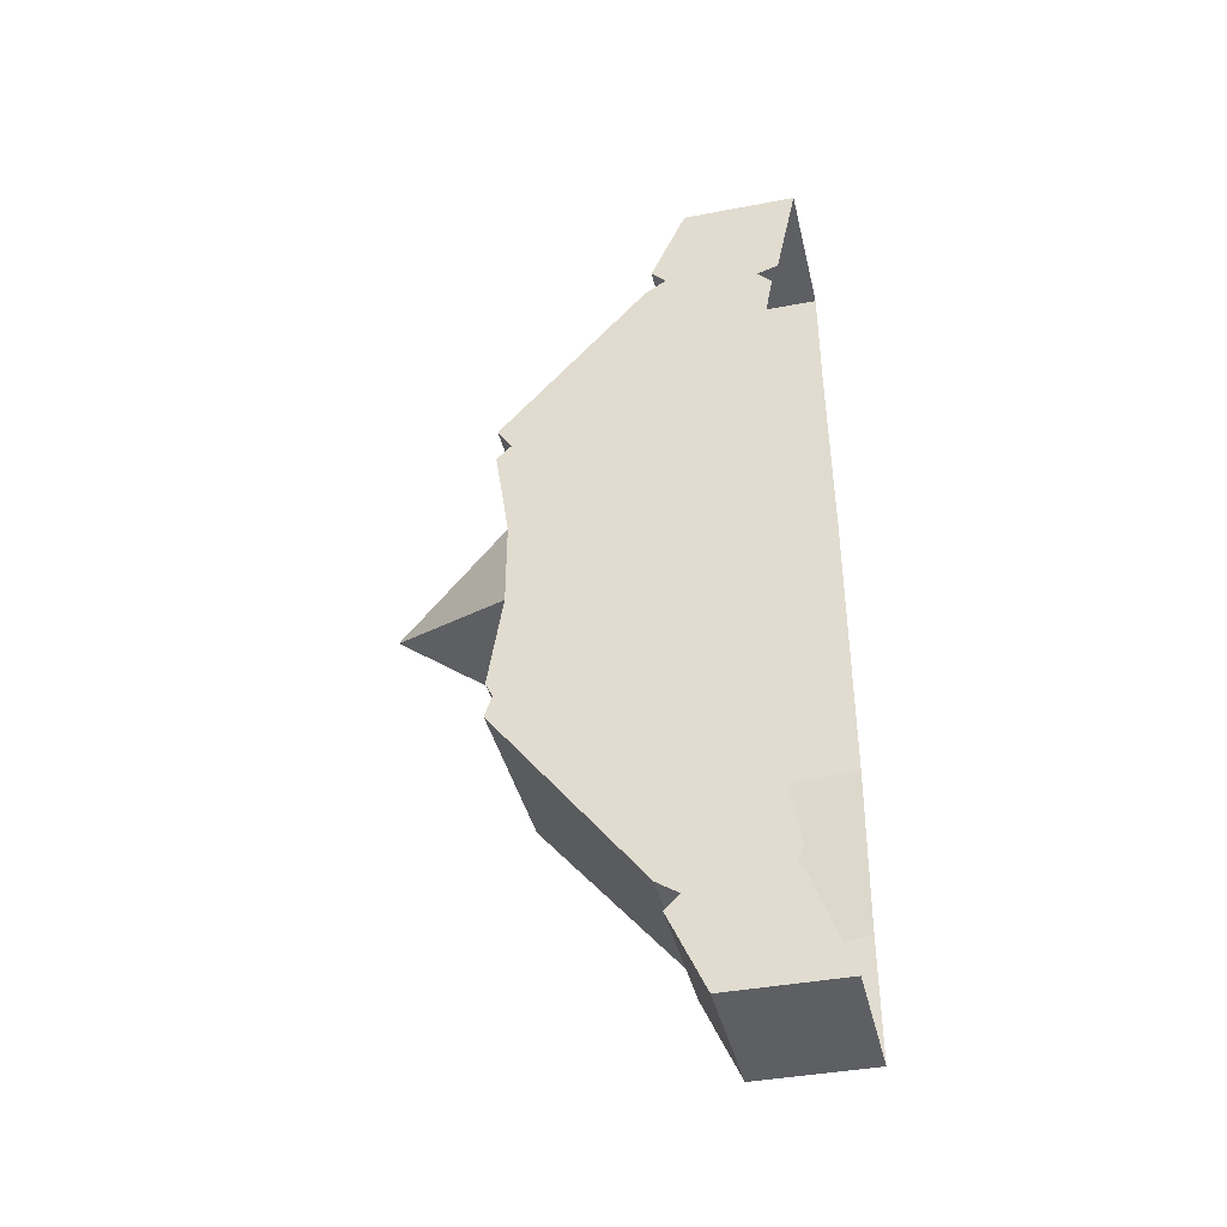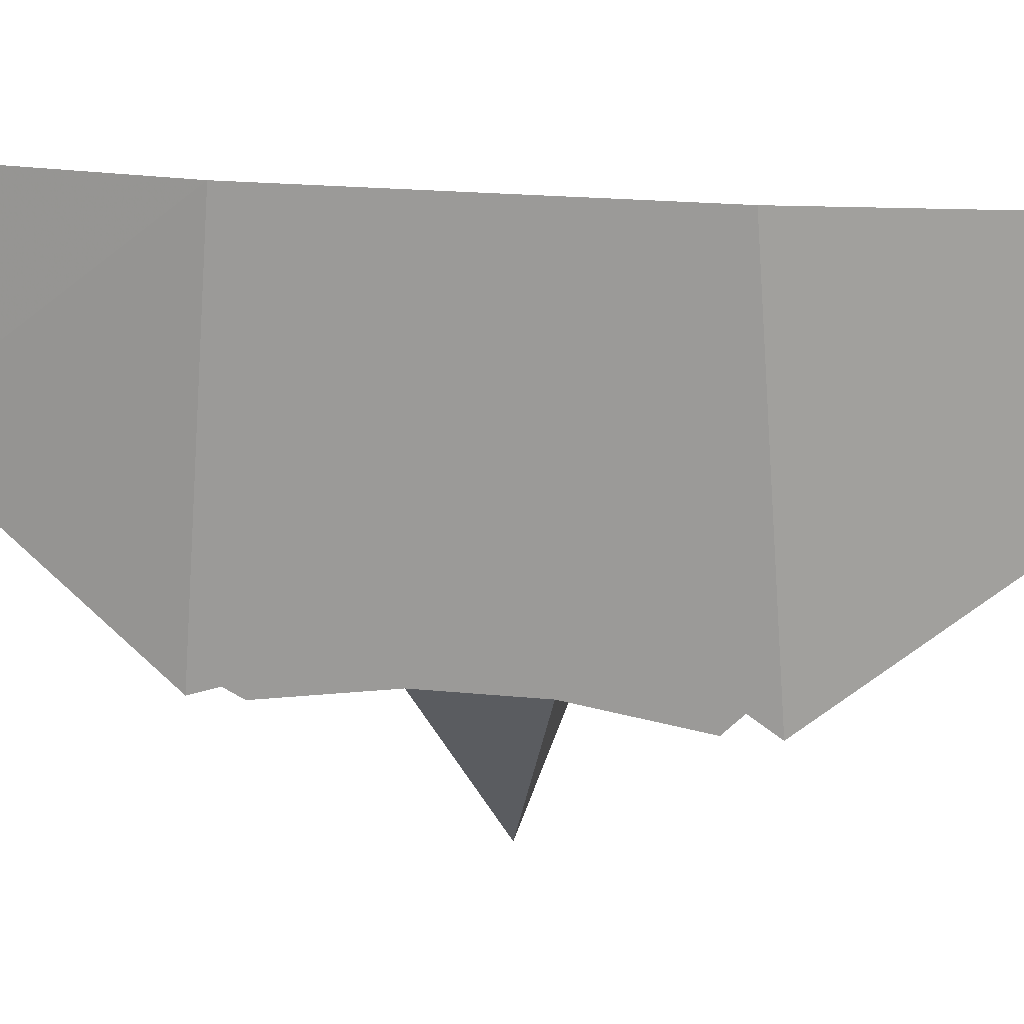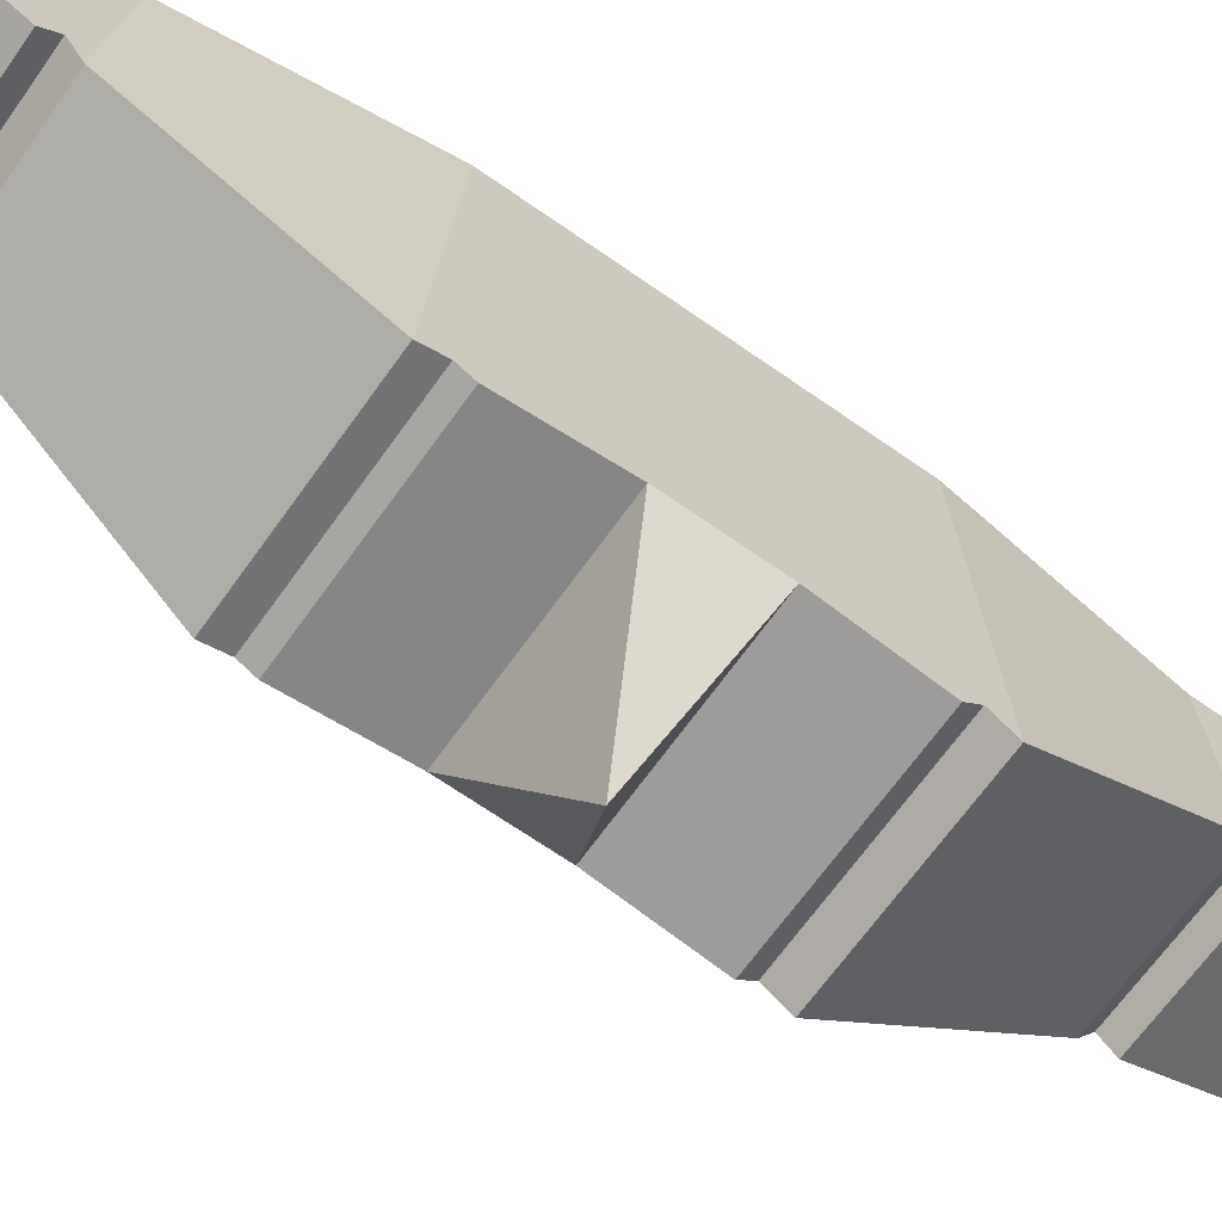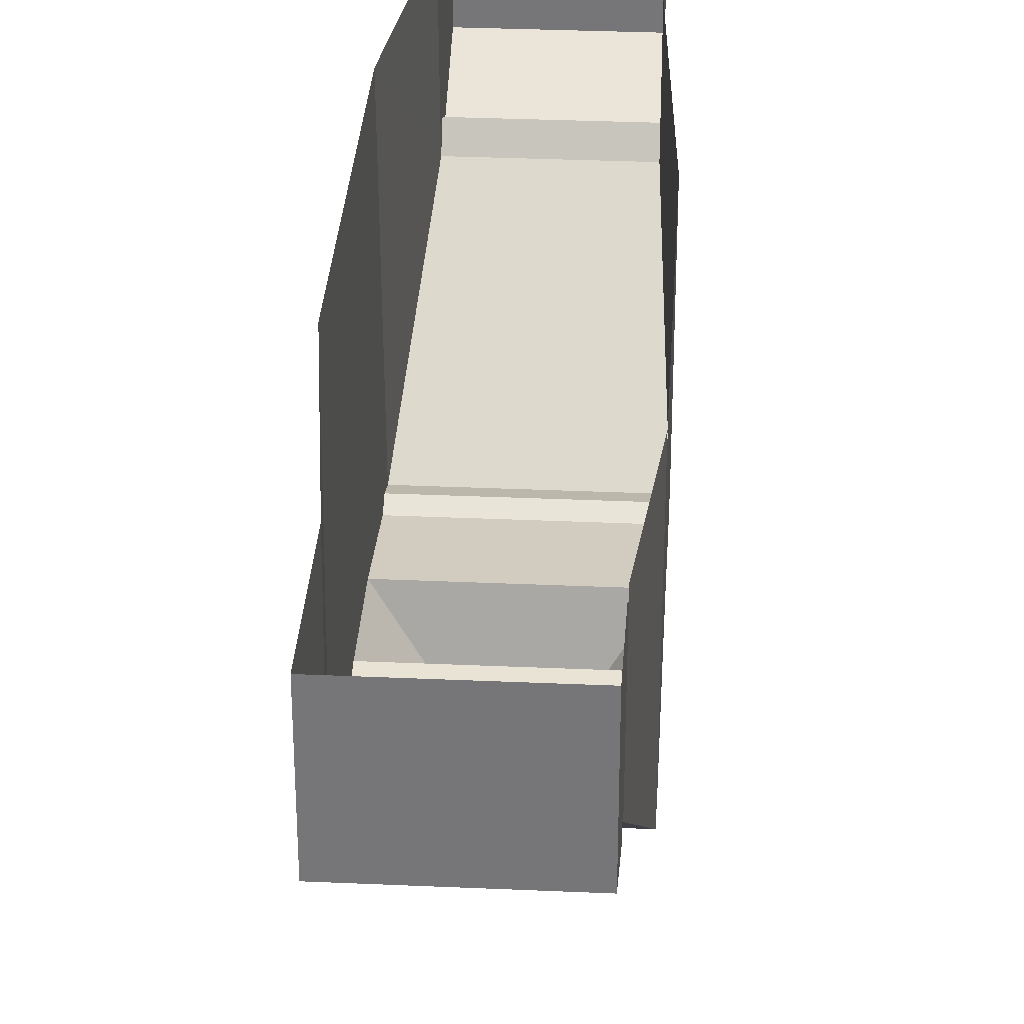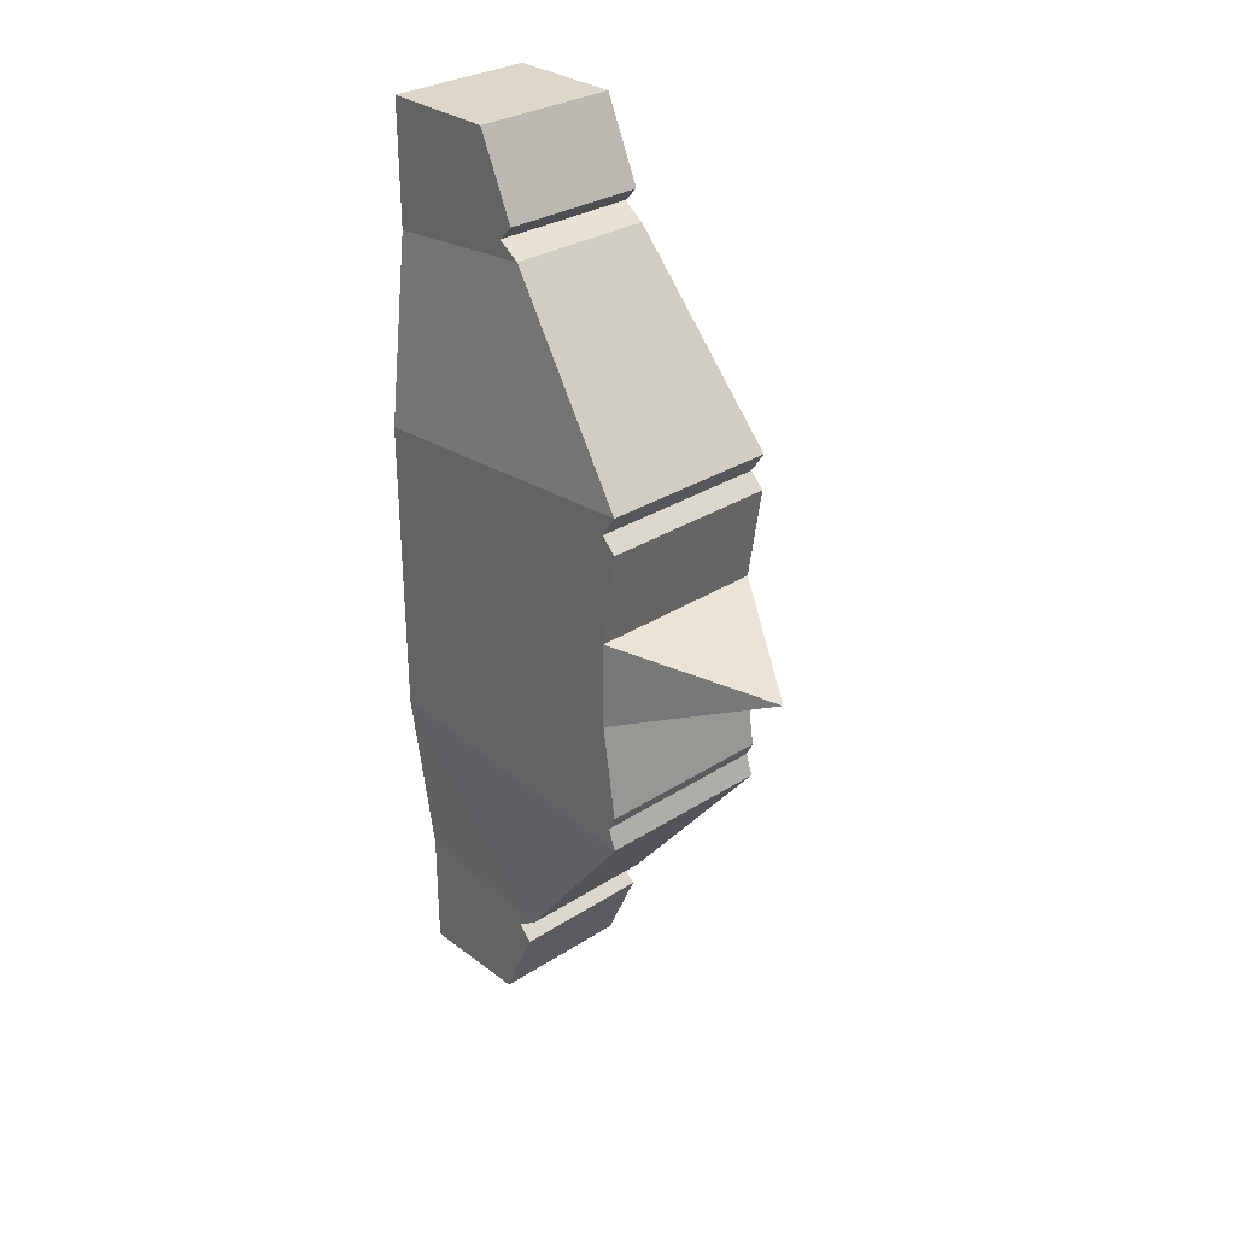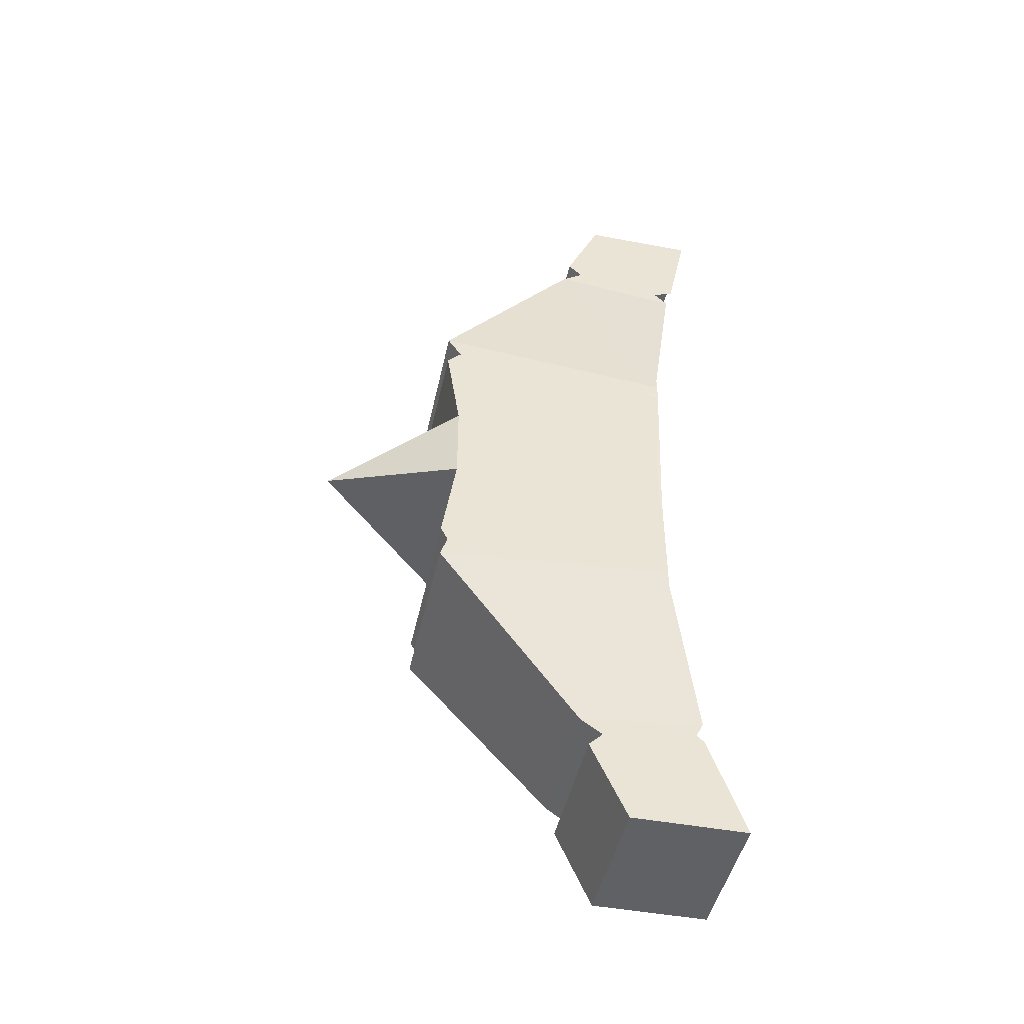
<metadata>
{"format":"obj","ext":"obj","renderer":"f3d","projection":"perspective","resolution":1024,"background":"white","views":[{"elev":-40.4,"azim":103.2,"up":"+Z"},{"elev":17.9,"azim":-78.3,"up":"+Y"},{"elev":-66.6,"azim":-125.3,"up":"+Y"},{"elev":32.7,"azim":3.5,"up":"+Y"},{"elev":30.6,"azim":-42.7,"up":"+Z"},{"elev":-46.4,"azim":77.9,"up":"+Z"}]}
</metadata>
<code>
v -0.4688 -0.125 -0.5
v -0.4688 -0.1641 -0.4141
v -0.4688 0 -0.3906
v -0.4688 0 -0.5
v -0.3125 -0.125 -0.5
v -0.3125 -0.1641 -0.4141
v -0.3125 -0.1484 -0.3984
v -0.4688 -0.1484 -0.3984
v -0.4688 0 -0.3828
v -0.3125 0 -0.5
v -0.3125 -0.03906 -0.3906
v -0.3125 -0.04688 -0.3828
v -0.3125 -0.1719 -0.3828
v -0.4688 -0.1719 -0.3828
v -0.4688 0 -0.3672
v -0.3125 -0.03906 -0.3672
v -0.2969 -0.3281 -0.1875
v -0.4922 -0.3281 -0.1875
v -0.4922 0 -0.1641
v -0.2969 -0.07031 -0.1641
v -0.2969 -0.3203 -0.1641
v -0.4922 -0.3203 -0.1641
v -0.4922 0 -0.1562
v -0.2969 -0.08594 -0.1562
v -0.2969 -0.3281 -0.1484
v -0.4922 -0.3281 -0.1484
v -0.4922 0 -0.1406
v -0.2969 -0.07031 -0.1406
v -0.2969 -0.3125 -0.04688
v -0.4922 -0.3125 -0.04688
v -0.4922 0 0
v -0.2969 -0.07031 0
v -0.2969 -0.3125 0.04688
v -0.3906 -0.4531 0
v -0.4922 -0.3125 0.04688
v -0.4922 0 0.1406
v -0.4922 -0.3281 0.1484
v -0.4922 0 0.1562
v -0.4922 -0.3125 0.1641
v -0.4922 0 0.1641
v -0.4922 -0.3281 0.1875
v -0.4688 0 0.3672
v -0.4688 -0.1719 0.3828
v -0.4688 0 0.3828
v -0.4688 -0.1484 0.3984
v -0.4688 0 0.3906
v -0.4688 -0.1641 0.4141
v -0.4688 0 0.5
v -0.4688 -0.125 0.5
v -0.3125 0 0.5
v -0.3125 -0.125 0.5
v -0.3125 -0.02344 0.3906
v -0.3125 -0.1641 0.4141
v -0.3125 -0.04688 0.3828
v -0.3125 -0.1484 0.3984
v -0.3125 -0.03125 0.3672
v -0.3125 -0.1719 0.3828
v -0.2969 -0.0625 0.1641
v -0.2969 -0.3281 0.1875
v -0.2969 -0.08594 0.1562
v -0.2969 -0.3125 0.1641
v -0.2969 -0.0625 0.1406
v -0.2969 -0.3281 0.1484
f 1 2 3
f 1 3 4
f 1 4 5
f 1 5 6
f 1 6 2
f 6 5 10
f 6 10 11
f 13 16 17
f 13 17 14
f 14 17 18
f 14 18 19
f 14 19 15
f 17 16 20
f 25 28 29
f 25 29 26
f 26 29 30
f 26 30 31
f 26 31 27
f 29 28 32
f 31 35 36
f 36 35 37
f 40 41 42
f 42 41 43
f 46 47 48
f 48 47 49
f 48 49 50
f 50 49 51
f 50 51 52
f 52 51 53
f 56 57 58
f 58 57 59
f 62 63 32
f 32 63 33
f 33 63 35
f 4 10 5
f 51 49 47
f 51 47 53
f 57 43 41
f 57 41 59
f 63 37 35
f 2 6 7
f 2 7 8
f 2 8 9
f 2 9 3
f 6 11 7
f 7 11 12
f 7 12 13
f 7 13 8
f 8 13 14
f 8 14 15
f 8 15 9
f 13 12 16
f 17 20 21
f 17 21 18
f 18 21 22
f 18 22 23
f 18 23 19
f 21 20 24
f 21 24 25
f 21 25 22
f 22 25 26
f 22 26 27
f 22 27 23
f 25 24 28
f 36 37 38
f 38 37 39
f 38 39 40
f 40 39 41
f 42 43 44
f 44 43 45
f 44 45 46
f 46 45 47
f 52 53 54
f 54 53 55
f 54 55 56
f 56 55 57
f 58 59 60
f 60 59 61
f 60 61 62
f 62 61 63
f 53 47 45
f 53 45 55
f 55 45 43
f 55 43 57
f 59 41 39
f 59 39 61
f 61 39 37
f 61 37 63
f 29 32 33
f 29 33 34
f 29 34 30
f 30 34 35
f 30 35 31
f 33 35 34

</code>
